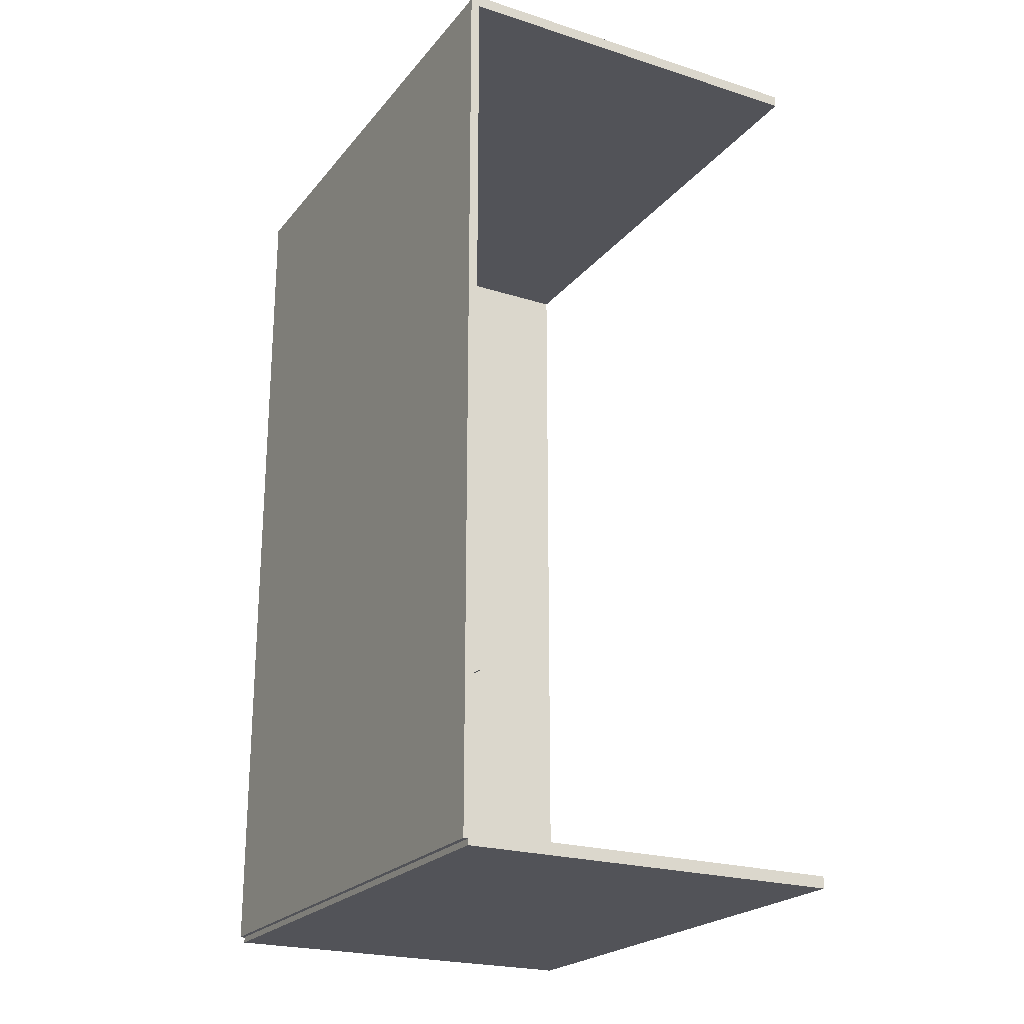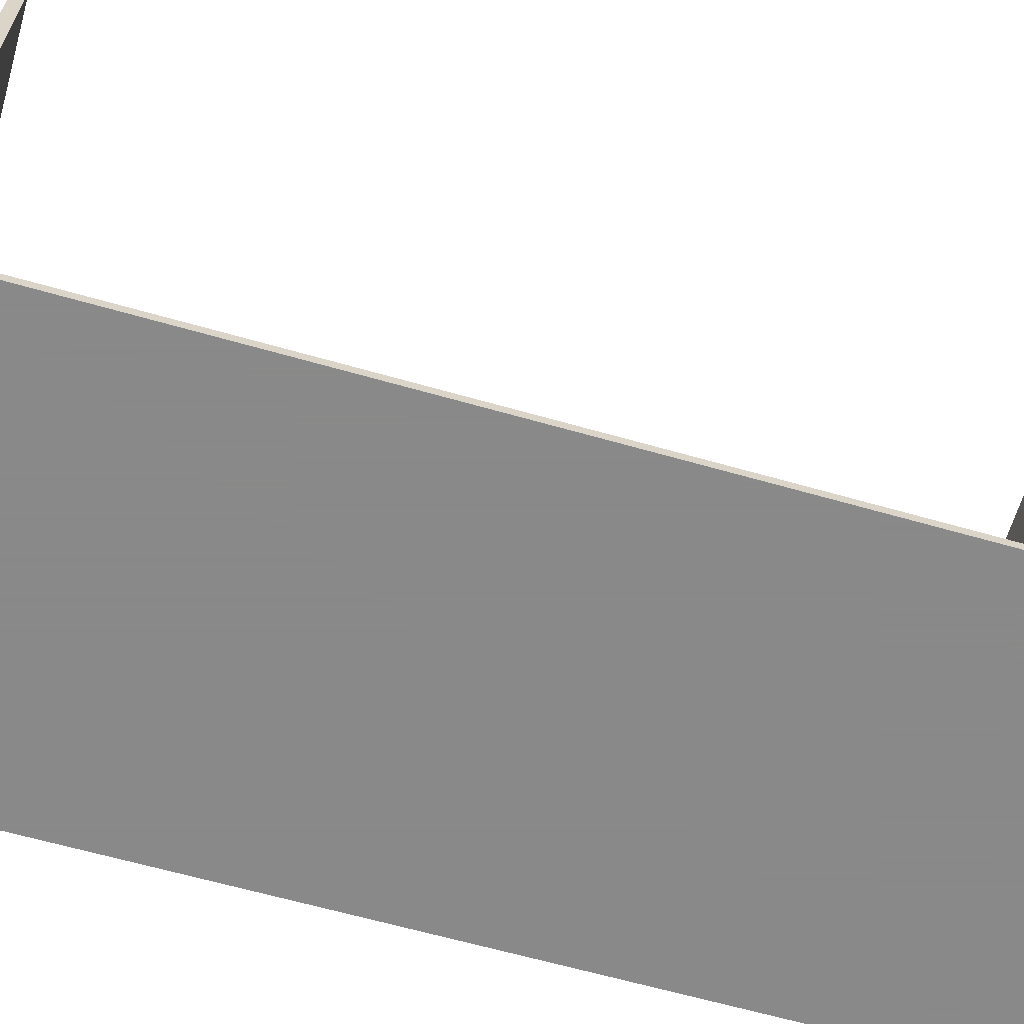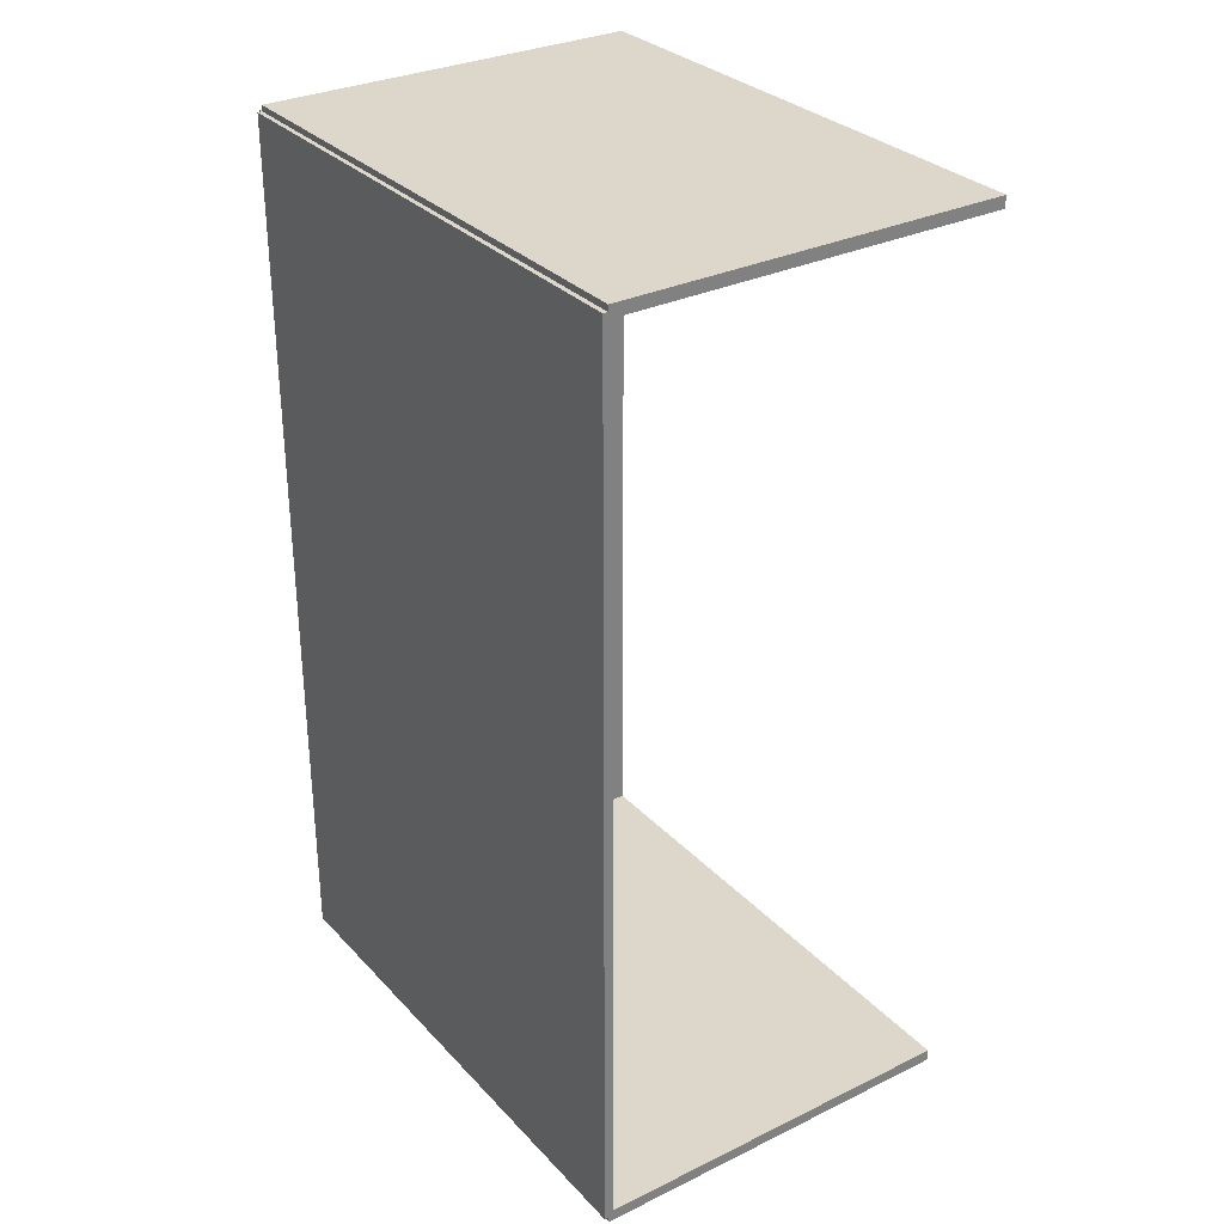
<metadata>
{"format":"obj","ext":"obj","renderer":"f3d","projection":"perspective","resolution":1024,"background":"white","views":[{"elev":-22.7,"azim":-28.5,"up":"+Y"},{"elev":-63.3,"azim":73.8,"up":"+Z"},{"elev":30.8,"azim":-34.7,"up":"+Y"}]}
</metadata>
<code>
v -0.1012 -0.2348 -0.002426
v -0.1012 -0.2348 0.002426
v -0.1012 0.2348 -0.002426
v -0.1012 0.2348 0.002426
v 0.1012 -0.2348 -0.002426
v 0.1012 -0.2348 0.002426
v 0.1012 0.2348 -0.002426
v 0.1012 0.2348 0.002426
v -0.09878 -0.2348 0
v -0.1036 -0.2348 0
v -0.09878 0.2348 0
v -0.1036 0.2348 0
v -0.09878 -0.2348 0.2812
v -0.1036 -0.2348 0.2812
v -0.09878 0.2348 0.2812
v -0.1036 0.2348 0.2812
v -0.1012 0.2317 0.2812
v -0.1012 0.2379 0.2812
v -0.1012 0.2317 0
v -0.1012 0.2379 0
v 0.1012 0.2317 0.2812
v 0.1012 0.2379 0.2812
v 0.1012 0.2317 0
v 0.1012 0.2379 0
v -0.1012 -0.2317 0
v -0.1012 -0.2379 0
v -0.1012 -0.2317 0.2812
v -0.1012 -0.2379 0.2812
v 0.1012 -0.2317 0
v 0.1012 -0.2379 0
v 0.1012 -0.2317 0.2812
v 0.1012 -0.2379 0.2812
v -0.03385 0.1956 0.004852
v -0.01031 0.1956 0.004852
v -0.01031 0.1956 0.08284
v -0.03385 0.1956 0.08284
v -0.01077 0.2002 0.004852
v -0.01077 0.2002 0.08284
v -0.0121 0.2046 0.004852
v -0.0121 0.2046 0.08284
v -0.01428 0.2087 0.004852
v -0.01428 0.2087 0.08284
v -0.01721 0.2123 0.004852
v -0.01721 0.2123 0.08284
v -0.02077 0.2152 0.004852
v -0.02077 0.2152 0.08284
v -0.02484 0.2174 0.004852
v -0.02484 0.2174 0.08284
v -0.02926 0.2187 0.004852
v -0.02926 0.2187 0.08284
v -0.03385 0.2192 0.004852
v -0.03385 0.2192 0.08284
v -0.03844 0.2187 0.004852
v -0.03844 0.2187 0.08284
v -0.04285 0.2174 0.004852
v -0.04285 0.2174 0.08284
v -0.04692 0.2152 0.004852
v -0.04692 0.2152 0.08284
v -0.05049 0.2123 0.004852
v -0.05049 0.2123 0.08284
v -0.05342 0.2087 0.004852
v -0.05342 0.2087 0.08284
v -0.05559 0.2046 0.004852
v -0.05559 0.2046 0.08284
v -0.05693 0.2002 0.004852
v -0.05693 0.2002 0.08284
v -0.05738 0.1956 0.004852
v -0.05738 0.1956 0.08284
v -0.05693 0.191 0.004852
v -0.05693 0.191 0.08284
v -0.05559 0.1866 0.004852
v -0.05559 0.1866 0.08284
v -0.05342 0.1825 0.004852
v -0.05342 0.1825 0.08284
v -0.05049 0.179 0.004852
v -0.05049 0.179 0.08284
v -0.04692 0.176 0.004852
v -0.04692 0.176 0.08284
v -0.04285 0.1739 0.004852
v -0.04285 0.1739 0.08284
v -0.03844 0.1725 0.004852
v -0.03844 0.1725 0.08284
v -0.03385 0.1721 0.004852
v -0.03385 0.1721 0.08284
v -0.02926 0.1725 0.004852
v -0.02926 0.1725 0.08284
v -0.02484 0.1739 0.004852
v -0.02484 0.1739 0.08284
v -0.02077 0.176 0.004852
v -0.02077 0.176 0.08284
v -0.01721 0.179 0.004852
v -0.01721 0.179 0.08284
v -0.01428 0.1825 0.004852
v -0.01428 0.1825 0.08284
v -0.0121 0.1866 0.004852
v -0.0121 0.1866 0.08284
v -0.01077 0.191 0.004852
v -0.01077 0.191 0.08284
v -0.02827 0.03722 0.004852
v 0.002697 0.03722 0.004852
v 0.002697 0.03722 0.08139
v -0.02827 0.03722 0.08139
v 0.002102 0.04326 0.004852
v 0.002102 0.04326 0.08139
v 0.0003393 0.04907 0.004852
v 0.0003393 0.04907 0.08139
v -0.002523 0.05442 0.004852
v -0.002523 0.05442 0.08139
v -0.006374 0.05912 0.004852
v -0.006374 0.05912 0.08139
v -0.01107 0.06297 0.004852
v -0.01107 0.06297 0.08139
v -0.01642 0.06583 0.004852
v -0.01642 0.06583 0.08139
v -0.02223 0.06759 0.004852
v -0.02223 0.06759 0.08139
v -0.02827 0.06819 0.004852
v -0.02827 0.06819 0.08139
v -0.03432 0.06759 0.004852
v -0.03432 0.06759 0.08139
v -0.04013 0.06583 0.004852
v -0.04013 0.06583 0.08139
v -0.04548 0.06297 0.004852
v -0.04548 0.06297 0.08139
v -0.05017 0.05912 0.004852
v -0.05017 0.05912 0.08139
v -0.05402 0.05442 0.004852
v -0.05402 0.05442 0.08139
v -0.05689 0.04907 0.004852
v -0.05689 0.04907 0.08139
v -0.05865 0.04326 0.004852
v -0.05865 0.04326 0.08139
v -0.05924 0.03722 0.004852
v -0.05924 0.03722 0.08139
v -0.05865 0.03118 0.004852
v -0.05865 0.03118 0.08139
v -0.05689 0.02537 0.004852
v -0.05689 0.02537 0.08139
v -0.05402 0.02001 0.004852
v -0.05402 0.02001 0.08139
v -0.05017 0.01532 0.004852
v -0.05017 0.01532 0.08139
v -0.04548 0.01147 0.004852
v -0.04548 0.01147 0.08139
v -0.04013 0.008606 0.004852
v -0.04013 0.008606 0.08139
v -0.03432 0.006844 0.004852
v -0.03432 0.006844 0.08139
v -0.02827 0.006248 0.004852
v -0.02827 0.006248 0.08139
v -0.02223 0.006844 0.004852
v -0.02223 0.006844 0.08139
v -0.01642 0.008606 0.004852
v -0.01642 0.008606 0.08139
v -0.01107 0.01147 0.004852
v -0.01107 0.01147 0.08139
v -0.006374 0.01532 0.004852
v -0.006374 0.01532 0.08139
v -0.002523 0.02001 0.004852
v -0.002523 0.02001 0.08139
v 0.0003393 0.02537 0.004852
v 0.0003393 0.02537 0.08139
v 0.002102 0.03118 0.004852
v 0.002102 0.03118 0.08139
v -0.04031 -0.08265 0.004852
v -0.01477 -0.08265 0.004852
v -0.01477 -0.08265 0.07756
v -0.04031 -0.08265 0.07756
v -0.01526 -0.07767 0.004852
v -0.01526 -0.07767 0.07756
v -0.01671 -0.07288 0.004852
v -0.01671 -0.07288 0.07756
v -0.01907 -0.06846 0.004852
v -0.01907 -0.06846 0.07756
v -0.02225 -0.06459 0.004852
v -0.02225 -0.06459 0.07756
v -0.02612 -0.06141 0.004852
v -0.02612 -0.06141 0.07756
v -0.03054 -0.05905 0.004852
v -0.03054 -0.05905 0.07756
v -0.03533 -0.0576 0.004852
v -0.03533 -0.0576 0.07756
v -0.04031 -0.05711 0.004852
v -0.04031 -0.05711 0.07756
v -0.04529 -0.0576 0.004852
v -0.04529 -0.0576 0.07756
v -0.05009 -0.05905 0.004852
v -0.05009 -0.05905 0.07756
v -0.0545 -0.06141 0.004852
v -0.0545 -0.06141 0.07756
v -0.05837 -0.06459 0.004852
v -0.05837 -0.06459 0.07756
v -0.06155 -0.06846 0.004852
v -0.06155 -0.06846 0.07756
v -0.06391 -0.07288 0.004852
v -0.06391 -0.07288 0.07756
v -0.06536 -0.07767 0.004852
v -0.06536 -0.07767 0.07756
v -0.06585 -0.08265 0.004852
v -0.06585 -0.08265 0.07756
v -0.06536 -0.08764 0.004852
v -0.06536 -0.08764 0.07756
v -0.06391 -0.09243 0.004852
v -0.06391 -0.09243 0.07756
v -0.06155 -0.09684 0.004852
v -0.06155 -0.09684 0.07756
v -0.05837 -0.1007 0.004852
v -0.05837 -0.1007 0.07756
v -0.0545 -0.1039 0.004852
v -0.0545 -0.1039 0.07756
v -0.05009 -0.1063 0.004852
v -0.05009 -0.1063 0.07756
v -0.04529 -0.1077 0.004852
v -0.04529 -0.1077 0.07756
v -0.04031 -0.1082 0.004852
v -0.04031 -0.1082 0.07756
v -0.03533 -0.1077 0.004852
v -0.03533 -0.1077 0.07756
v -0.03054 -0.1063 0.004852
v -0.03054 -0.1063 0.07756
v -0.02612 -0.1039 0.004852
v -0.02612 -0.1039 0.07756
v -0.02225 -0.1007 0.004852
v -0.02225 -0.1007 0.07756
v -0.01907 -0.09684 0.004852
v -0.01907 -0.09684 0.07756
v -0.01671 -0.09243 0.004852
v -0.01671 -0.09243 0.07756
v -0.01526 -0.08764 0.004852
v -0.01526 -0.08764 0.07756
v -0.04031 -0.08265 0.07756
v -0.01477 -0.08265 0.07756
v -0.01477 -0.08265 0.1503
v -0.04031 -0.08265 0.1503
v -0.01526 -0.07767 0.07756
v -0.01526 -0.07767 0.1503
v -0.01671 -0.07288 0.07756
v -0.01671 -0.07288 0.1503
v -0.01907 -0.06846 0.07756
v -0.01907 -0.06846 0.1503
v -0.02225 -0.06459 0.07756
v -0.02225 -0.06459 0.1503
v -0.02612 -0.06141 0.07756
v -0.02612 -0.06141 0.1503
v -0.03054 -0.05905 0.07756
v -0.03054 -0.05905 0.1503
v -0.03533 -0.0576 0.07756
v -0.03533 -0.0576 0.1503
v -0.04031 -0.05711 0.07756
v -0.04031 -0.05711 0.1503
v -0.04529 -0.0576 0.07756
v -0.04529 -0.0576 0.1503
v -0.05009 -0.05905 0.07756
v -0.05009 -0.05905 0.1503
v -0.0545 -0.06141 0.07756
v -0.0545 -0.06141 0.1503
v -0.05837 -0.06459 0.07756
v -0.05837 -0.06459 0.1503
v -0.06155 -0.06846 0.07756
v -0.06155 -0.06846 0.1503
v -0.06391 -0.07288 0.07756
v -0.06391 -0.07288 0.1503
v -0.06536 -0.07767 0.07756
v -0.06536 -0.07767 0.1503
v -0.06585 -0.08265 0.07756
v -0.06585 -0.08265 0.1503
v -0.06536 -0.08764 0.07756
v -0.06536 -0.08764 0.1503
v -0.06391 -0.09243 0.07756
v -0.06391 -0.09243 0.1503
v -0.06155 -0.09684 0.07756
v -0.06155 -0.09684 0.1503
v -0.05837 -0.1007 0.07756
v -0.05837 -0.1007 0.1503
v -0.0545 -0.1039 0.07756
v -0.0545 -0.1039 0.1503
v -0.05009 -0.1063 0.07756
v -0.05009 -0.1063 0.1503
v -0.04529 -0.1077 0.07756
v -0.04529 -0.1077 0.1503
v -0.04031 -0.1082 0.07756
v -0.04031 -0.1082 0.1503
v -0.03533 -0.1077 0.07756
v -0.03533 -0.1077 0.1503
v -0.03054 -0.1063 0.07756
v -0.03054 -0.1063 0.1503
v -0.02612 -0.1039 0.07756
v -0.02612 -0.1039 0.1503
v -0.02225 -0.1007 0.07756
v -0.02225 -0.1007 0.1503
v -0.01907 -0.09684 0.07756
v -0.01907 -0.09684 0.1503
v -0.01671 -0.09243 0.07756
v -0.01671 -0.09243 0.1503
v -0.01526 -0.08764 0.07756
v -0.01526 -0.08764 0.1503
f 2 4 1
f 5 2 1
f 1 4 3
f 3 5 1
f 2 8 4
f 6 2 5
f 6 8 2
f 4 8 3
f 7 5 3
f 3 8 7
f 7 6 5
f 8 6 7
f 10 12 9
f 13 10 9
f 9 12 11
f 11 13 9
f 10 16 12
f 14 10 13
f 14 16 10
f 12 16 11
f 15 13 11
f 11 16 15
f 15 14 13
f 16 14 15
f 18 20 17
f 21 18 17
f 17 20 19
f 19 21 17
f 18 24 20
f 22 18 21
f 22 24 18
f 20 24 19
f 23 21 19
f 19 24 23
f 23 22 21
f 24 22 23
f 26 28 25
f 29 26 25
f 25 28 27
f 27 29 25
f 26 32 28
f 30 26 29
f 30 32 26
f 28 32 27
f 31 29 27
f 27 32 31
f 31 30 29
f 32 30 31
f 34 33 37
f 34 37 35
f 35 37 38
f 35 38 36
f 37 33 39
f 37 39 38
f 38 39 40
f 38 40 36
f 39 33 41
f 39 41 40
f 40 41 42
f 40 42 36
f 41 33 43
f 41 43 42
f 42 43 44
f 42 44 36
f 43 33 45
f 43 45 44
f 44 45 46
f 44 46 36
f 45 33 47
f 45 47 46
f 46 47 48
f 46 48 36
f 47 33 49
f 47 49 48
f 48 49 50
f 48 50 36
f 49 33 51
f 49 51 50
f 50 51 52
f 50 52 36
f 51 33 53
f 51 53 52
f 52 53 54
f 52 54 36
f 53 33 55
f 53 55 54
f 54 55 56
f 54 56 36
f 55 33 57
f 55 57 56
f 56 57 58
f 56 58 36
f 57 33 59
f 57 59 58
f 58 59 60
f 58 60 36
f 59 33 61
f 59 61 60
f 60 61 62
f 60 62 36
f 61 33 63
f 61 63 62
f 62 63 64
f 62 64 36
f 63 33 65
f 63 65 64
f 64 65 66
f 64 66 36
f 65 33 67
f 65 67 66
f 66 67 68
f 66 68 36
f 67 33 69
f 67 69 68
f 68 69 70
f 68 70 36
f 69 33 71
f 69 71 70
f 70 71 72
f 70 72 36
f 71 33 73
f 71 73 72
f 72 73 74
f 72 74 36
f 73 33 75
f 73 75 74
f 74 75 76
f 74 76 36
f 75 33 77
f 75 77 76
f 76 77 78
f 76 78 36
f 77 33 79
f 77 79 78
f 78 79 80
f 78 80 36
f 79 33 81
f 79 81 80
f 80 81 82
f 80 82 36
f 81 33 83
f 81 83 82
f 82 83 84
f 82 84 36
f 83 33 85
f 83 85 84
f 84 85 86
f 84 86 36
f 85 33 87
f 85 87 86
f 86 87 88
f 86 88 36
f 87 33 89
f 87 89 88
f 88 89 90
f 88 90 36
f 89 33 91
f 89 91 90
f 90 91 92
f 90 92 36
f 91 33 93
f 91 93 92
f 92 93 94
f 92 94 36
f 93 33 95
f 93 95 94
f 94 95 96
f 94 96 36
f 95 33 97
f 95 97 96
f 96 97 98
f 96 98 36
f 97 33 34
f 97 34 98
f 98 34 35
f 98 35 36
f 100 99 103
f 100 103 101
f 101 103 104
f 101 104 102
f 103 99 105
f 103 105 104
f 104 105 106
f 104 106 102
f 105 99 107
f 105 107 106
f 106 107 108
f 106 108 102
f 107 99 109
f 107 109 108
f 108 109 110
f 108 110 102
f 109 99 111
f 109 111 110
f 110 111 112
f 110 112 102
f 111 99 113
f 111 113 112
f 112 113 114
f 112 114 102
f 113 99 115
f 113 115 114
f 114 115 116
f 114 116 102
f 115 99 117
f 115 117 116
f 116 117 118
f 116 118 102
f 117 99 119
f 117 119 118
f 118 119 120
f 118 120 102
f 119 99 121
f 119 121 120
f 120 121 122
f 120 122 102
f 121 99 123
f 121 123 122
f 122 123 124
f 122 124 102
f 123 99 125
f 123 125 124
f 124 125 126
f 124 126 102
f 125 99 127
f 125 127 126
f 126 127 128
f 126 128 102
f 127 99 129
f 127 129 128
f 128 129 130
f 128 130 102
f 129 99 131
f 129 131 130
f 130 131 132
f 130 132 102
f 131 99 133
f 131 133 132
f 132 133 134
f 132 134 102
f 133 99 135
f 133 135 134
f 134 135 136
f 134 136 102
f 135 99 137
f 135 137 136
f 136 137 138
f 136 138 102
f 137 99 139
f 137 139 138
f 138 139 140
f 138 140 102
f 139 99 141
f 139 141 140
f 140 141 142
f 140 142 102
f 141 99 143
f 141 143 142
f 142 143 144
f 142 144 102
f 143 99 145
f 143 145 144
f 144 145 146
f 144 146 102
f 145 99 147
f 145 147 146
f 146 147 148
f 146 148 102
f 147 99 149
f 147 149 148
f 148 149 150
f 148 150 102
f 149 99 151
f 149 151 150
f 150 151 152
f 150 152 102
f 151 99 153
f 151 153 152
f 152 153 154
f 152 154 102
f 153 99 155
f 153 155 154
f 154 155 156
f 154 156 102
f 155 99 157
f 155 157 156
f 156 157 158
f 156 158 102
f 157 99 159
f 157 159 158
f 158 159 160
f 158 160 102
f 159 99 161
f 159 161 160
f 160 161 162
f 160 162 102
f 161 99 163
f 161 163 162
f 162 163 164
f 162 164 102
f 163 99 100
f 163 100 164
f 164 100 101
f 164 101 102
f 166 165 169
f 166 169 167
f 167 169 170
f 167 170 168
f 169 165 171
f 169 171 170
f 170 171 172
f 170 172 168
f 171 165 173
f 171 173 172
f 172 173 174
f 172 174 168
f 173 165 175
f 173 175 174
f 174 175 176
f 174 176 168
f 175 165 177
f 175 177 176
f 176 177 178
f 176 178 168
f 177 165 179
f 177 179 178
f 178 179 180
f 178 180 168
f 179 165 181
f 179 181 180
f 180 181 182
f 180 182 168
f 181 165 183
f 181 183 182
f 182 183 184
f 182 184 168
f 183 165 185
f 183 185 184
f 184 185 186
f 184 186 168
f 185 165 187
f 185 187 186
f 186 187 188
f 186 188 168
f 187 165 189
f 187 189 188
f 188 189 190
f 188 190 168
f 189 165 191
f 189 191 190
f 190 191 192
f 190 192 168
f 191 165 193
f 191 193 192
f 192 193 194
f 192 194 168
f 193 165 195
f 193 195 194
f 194 195 196
f 194 196 168
f 195 165 197
f 195 197 196
f 196 197 198
f 196 198 168
f 197 165 199
f 197 199 198
f 198 199 200
f 198 200 168
f 199 165 201
f 199 201 200
f 200 201 202
f 200 202 168
f 201 165 203
f 201 203 202
f 202 203 204
f 202 204 168
f 203 165 205
f 203 205 204
f 204 205 206
f 204 206 168
f 205 165 207
f 205 207 206
f 206 207 208
f 206 208 168
f 207 165 209
f 207 209 208
f 208 209 210
f 208 210 168
f 209 165 211
f 209 211 210
f 210 211 212
f 210 212 168
f 211 165 213
f 211 213 212
f 212 213 214
f 212 214 168
f 213 165 215
f 213 215 214
f 214 215 216
f 214 216 168
f 215 165 217
f 215 217 216
f 216 217 218
f 216 218 168
f 217 165 219
f 217 219 218
f 218 219 220
f 218 220 168
f 219 165 221
f 219 221 220
f 220 221 222
f 220 222 168
f 221 165 223
f 221 223 222
f 222 223 224
f 222 224 168
f 223 165 225
f 223 225 224
f 224 225 226
f 224 226 168
f 225 165 227
f 225 227 226
f 226 227 228
f 226 228 168
f 227 165 229
f 227 229 228
f 228 229 230
f 228 230 168
f 229 165 166
f 229 166 230
f 230 166 167
f 230 167 168
f 232 231 235
f 232 235 233
f 233 235 236
f 233 236 234
f 235 231 237
f 235 237 236
f 236 237 238
f 236 238 234
f 237 231 239
f 237 239 238
f 238 239 240
f 238 240 234
f 239 231 241
f 239 241 240
f 240 241 242
f 240 242 234
f 241 231 243
f 241 243 242
f 242 243 244
f 242 244 234
f 243 231 245
f 243 245 244
f 244 245 246
f 244 246 234
f 245 231 247
f 245 247 246
f 246 247 248
f 246 248 234
f 247 231 249
f 247 249 248
f 248 249 250
f 248 250 234
f 249 231 251
f 249 251 250
f 250 251 252
f 250 252 234
f 251 231 253
f 251 253 252
f 252 253 254
f 252 254 234
f 253 231 255
f 253 255 254
f 254 255 256
f 254 256 234
f 255 231 257
f 255 257 256
f 256 257 258
f 256 258 234
f 257 231 259
f 257 259 258
f 258 259 260
f 258 260 234
f 259 231 261
f 259 261 260
f 260 261 262
f 260 262 234
f 261 231 263
f 261 263 262
f 262 263 264
f 262 264 234
f 263 231 265
f 263 265 264
f 264 265 266
f 264 266 234
f 265 231 267
f 265 267 266
f 266 267 268
f 266 268 234
f 267 231 269
f 267 269 268
f 268 269 270
f 268 270 234
f 269 231 271
f 269 271 270
f 270 271 272
f 270 272 234
f 271 231 273
f 271 273 272
f 272 273 274
f 272 274 234
f 273 231 275
f 273 275 274
f 274 275 276
f 274 276 234
f 275 231 277
f 275 277 276
f 276 277 278
f 276 278 234
f 277 231 279
f 277 279 278
f 278 279 280
f 278 280 234
f 279 231 281
f 279 281 280
f 280 281 282
f 280 282 234
f 281 231 283
f 281 283 282
f 282 283 284
f 282 284 234
f 283 231 285
f 283 285 284
f 284 285 286
f 284 286 234
f 285 231 287
f 285 287 286
f 286 287 288
f 286 288 234
f 287 231 289
f 287 289 288
f 288 289 290
f 288 290 234
f 289 231 291
f 289 291 290
f 290 291 292
f 290 292 234
f 291 231 293
f 291 293 292
f 292 293 294
f 292 294 234
f 293 231 295
f 293 295 294
f 294 295 296
f 294 296 234
f 295 231 232
f 295 232 296
f 296 232 233
f 296 233 234

</code>
